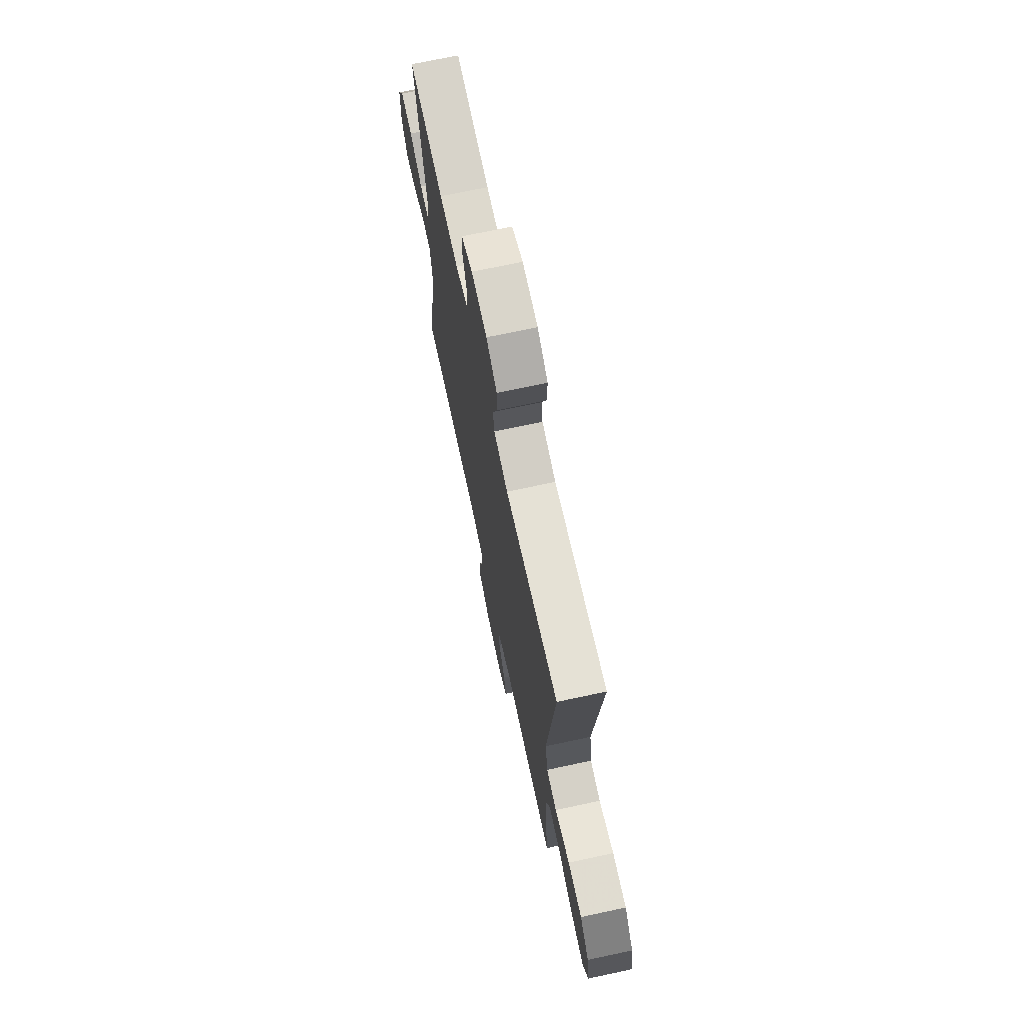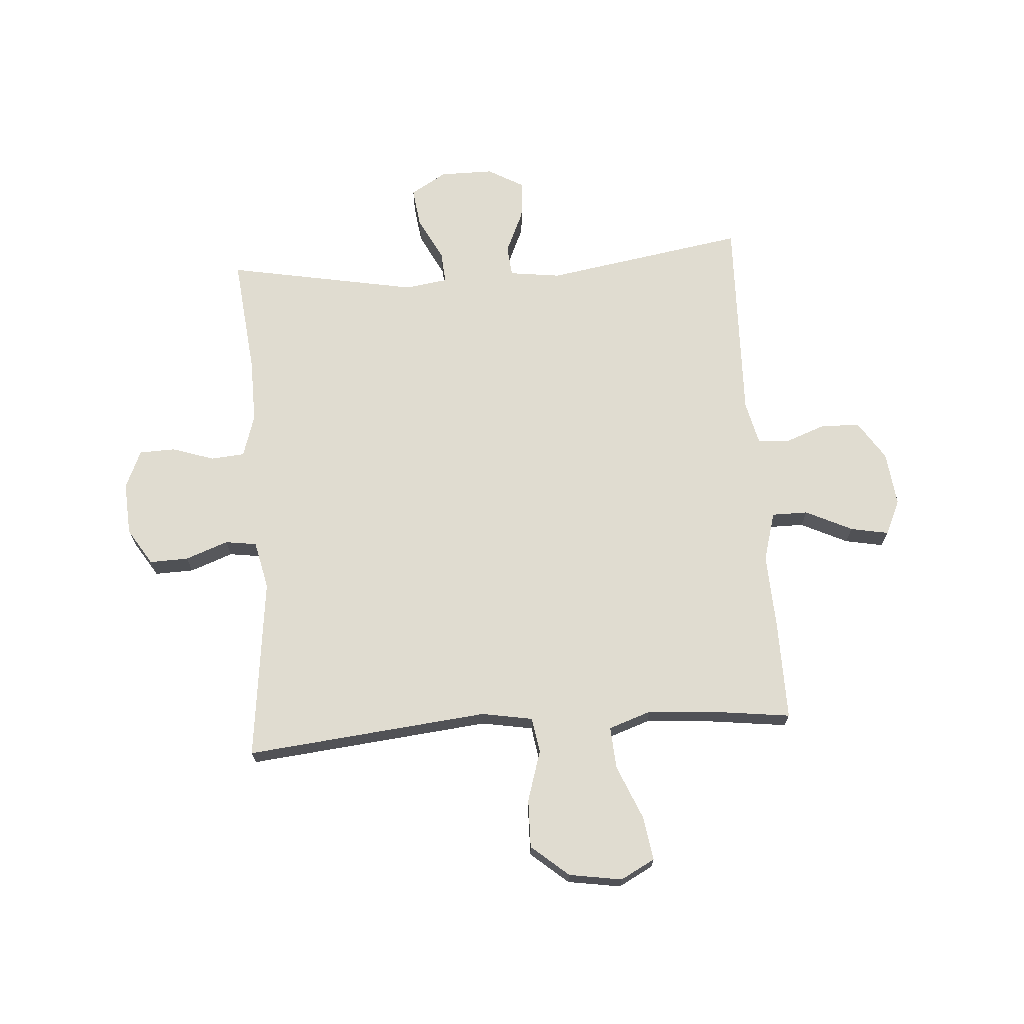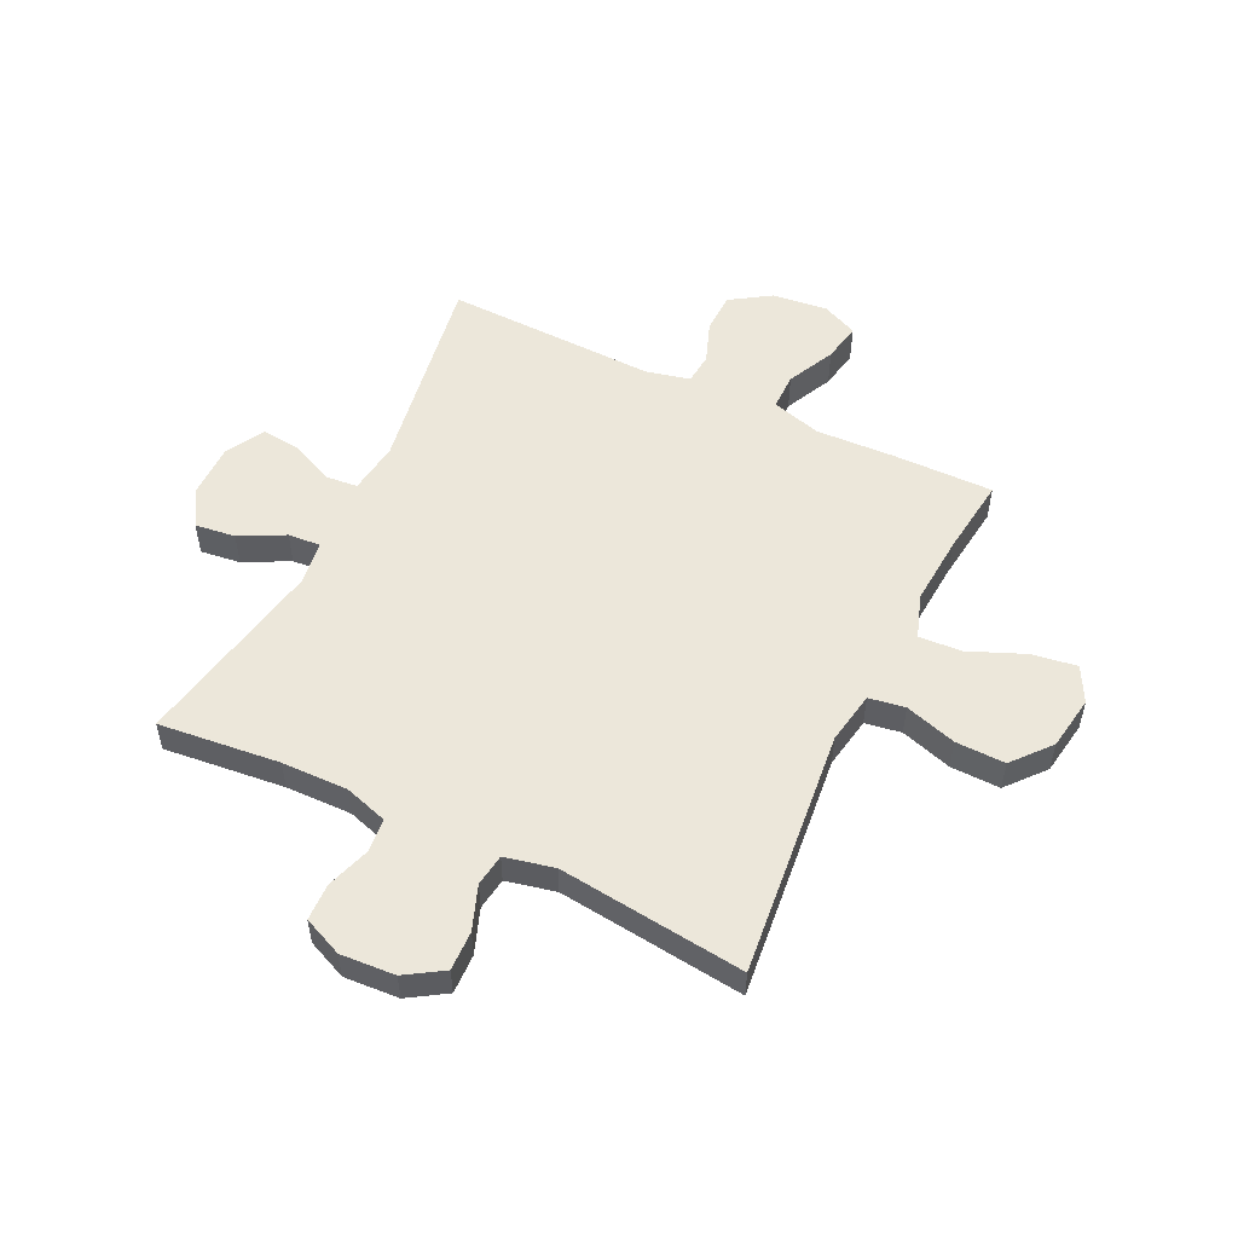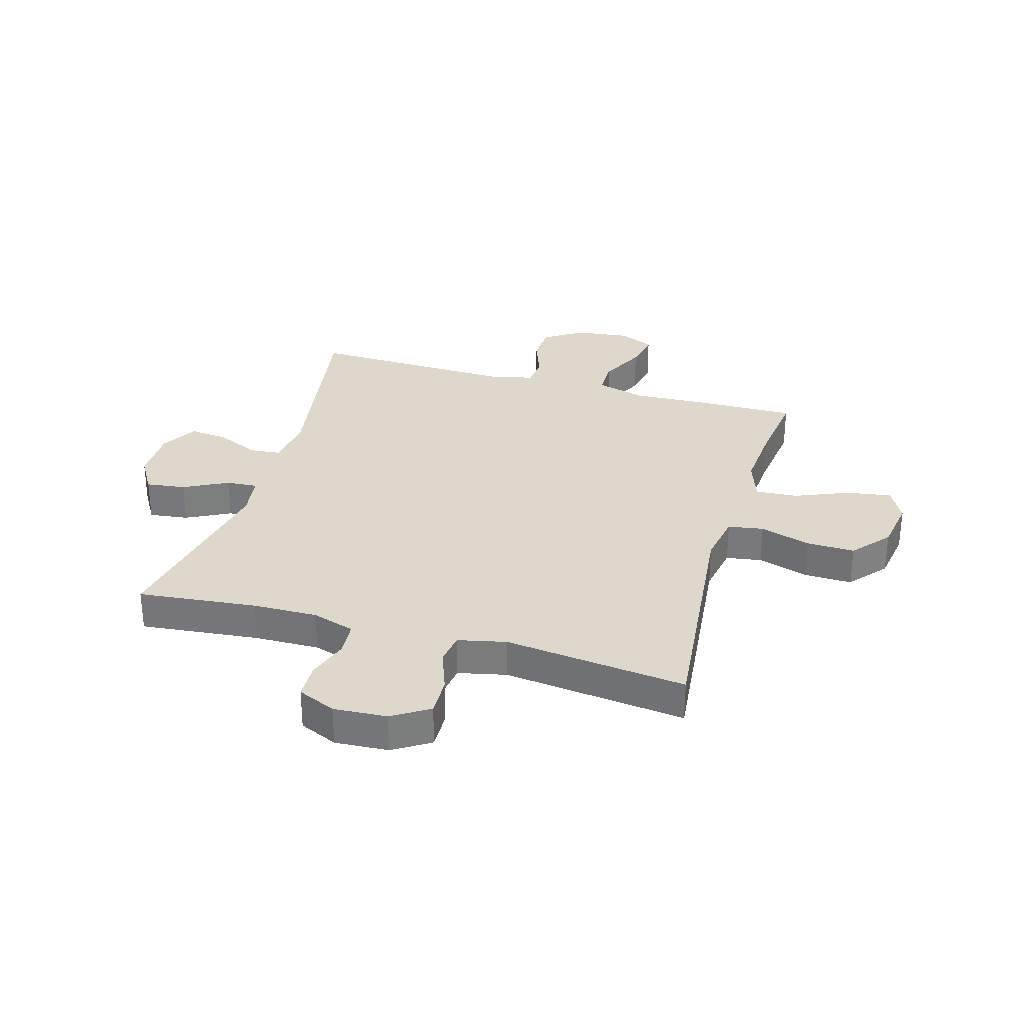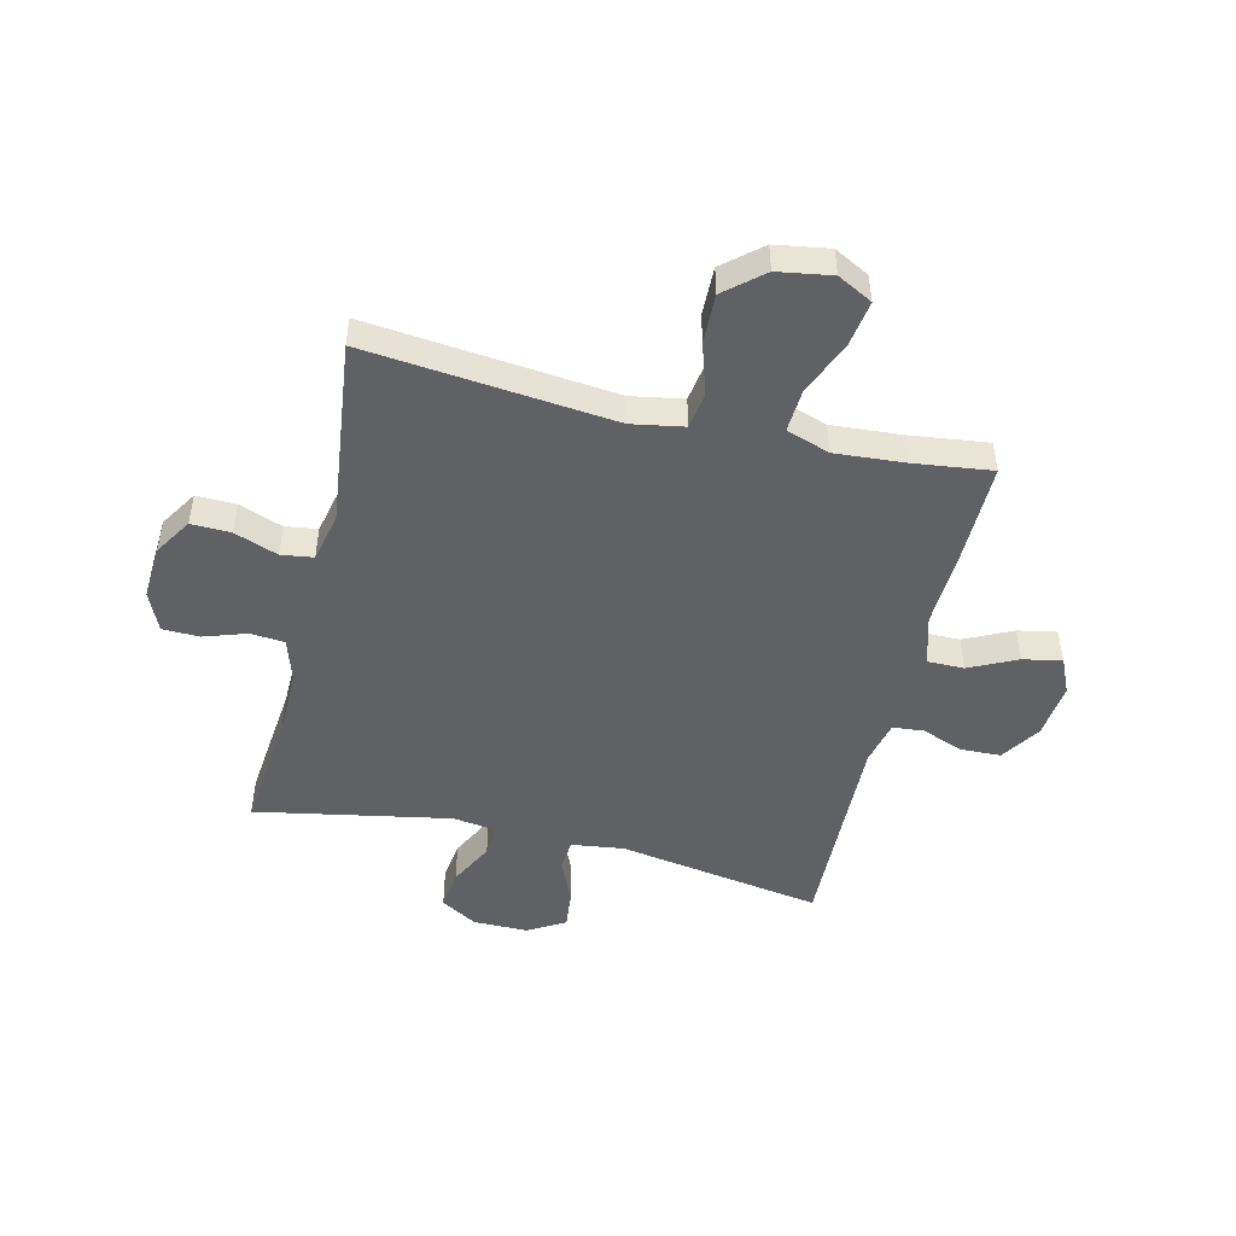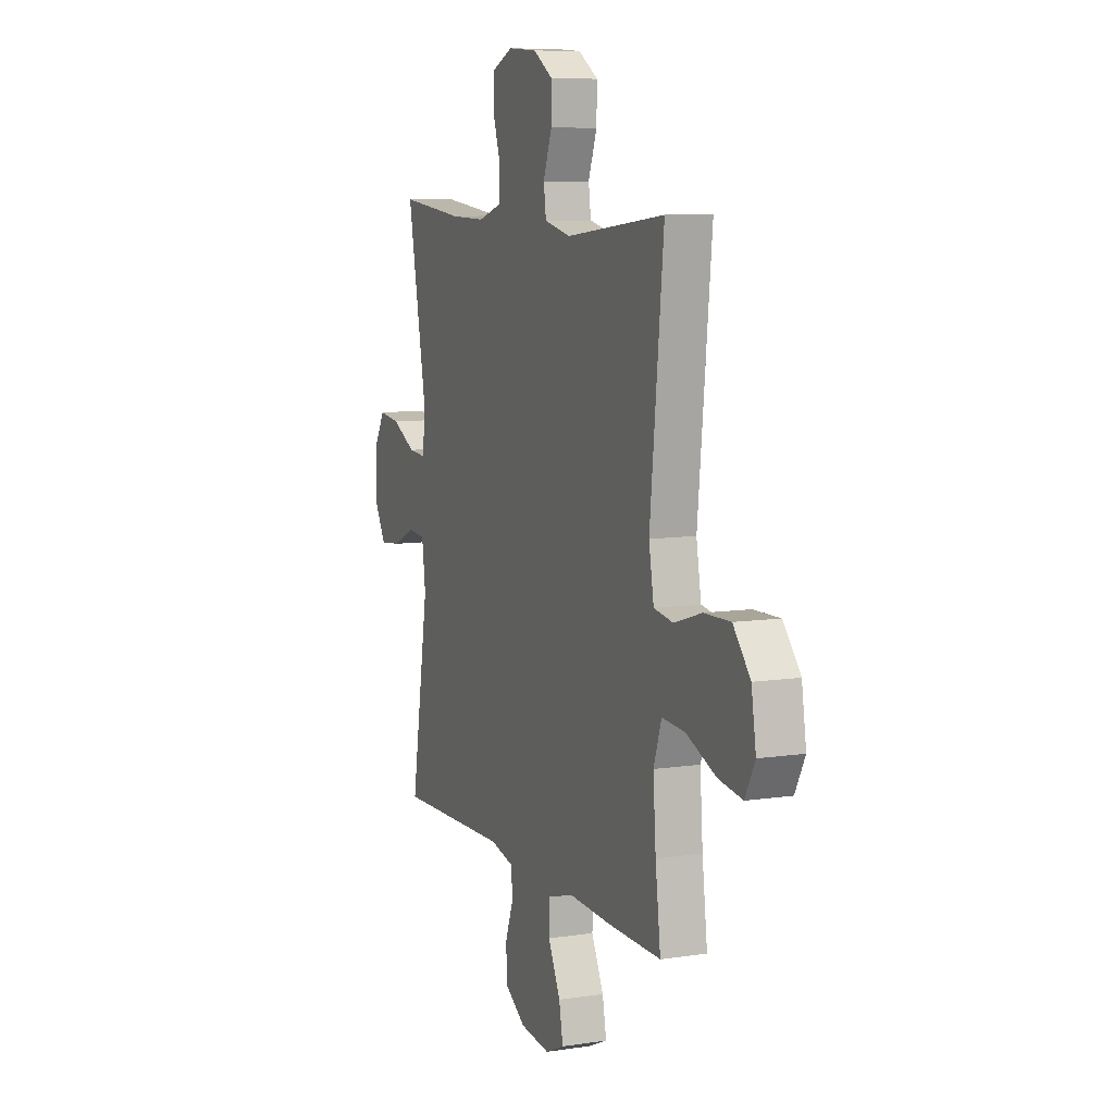
<metadata>
{"format":"obj","ext":"obj","renderer":"f3d","projection":"perspective","resolution":1024,"background":"white","views":[{"elev":71.0,"azim":77.9,"up":"+Z"},{"elev":69.6,"azim":85.9,"up":"+Y"},{"elev":53.5,"azim":25.7,"up":"+Y"},{"elev":31.1,"azim":16.1,"up":"+Y"},{"elev":-48.5,"azim":76.6,"up":"+Y"},{"elev":8.7,"azim":67.7,"up":"+Z"}]}
</metadata>
<code>
v -0.5 0.07 -0.5
v -0.441 0.07 -0.142
v -0.453 0.07 -0.051
v -0.508 0.07 -0.046
v -0.584 0.07 -0.08
v -0.652 0.07 -0.087
v -0.689 0.07 -0.022
v -0.689 0.07 0.073
v -0.651 0.07 0.137
v -0.581 0.07 0.128
v -0.503 0.07 0.088
v -0.447 0.07 0.084
v -0.436 0.07 0.16
v -0.5 0.07 0.5
v -0.289 0.07 0.478
v -0.174 0.07 0.476
v -0.098 0.07 0.5
v -0.093 0.07 0.56
v -0.118 0.07 0.635
v -0.116 0.07 0.699
v -0.048 0.07 0.729
v 0.047 0.07 0.723
v 0.112 0.07 0.682
v 0.11 0.07 0.613
v 0.082 0.07 0.537
v 0.09 0.07 0.481
v 0.176 0.07 0.462
v 0.5 0.07 0.5
v 0.456 0.07 0.069
v 0.472 0.07 -0.022
v 0.535 0.07 -0.032
v 0.625 0.07 -0.004
v 0.711 0.07 -0.002
v 0.767 0.07 -0.068
v 0.782 0.07 -0.162
v 0.75 0.07 -0.223
v 0.671 0.07 -0.211
v 0.575 0.07 -0.171
v 0.5 0.07 -0.166
v 0.474 0.07 -0.242
v 0.483 0.07 -0.364
v 0.5 0.07 -0.5
v 0.324 0.07 -0.498
v 0.188 0.07 -0.492
v 0.101 0.07 -0.517
v 0.101 0.07 -0.581
v 0.141 0.07 -0.664
v 0.154 0.07 -0.732
v 0.092 0.07 -0.76
v -0.005 0.07 -0.749
v -0.074 0.07 -0.704
v -0.076 0.07 -0.634
v -0.049 0.07 -0.561
v -0.054 0.07 -0.507
v -0.131 0.07 -0.489
v -0.5 0 -0.5
v -0.441 0 -0.142
v -0.453 0 -0.051
v -0.508 0 -0.046
v -0.584 0 -0.08
v -0.652 0 -0.087
v -0.689 0 -0.022
v -0.689 0 0.073
v -0.651 0 0.137
v -0.581 0 0.128
v -0.503 0 0.088
v -0.447 0 0.084
v -0.436 0 0.16
v -0.5 0 0.5
v -0.289 0 0.478
v -0.174 0 0.476
v -0.098 0 0.5
v -0.093 0 0.56
v -0.118 0 0.635
v -0.116 0 0.699
v -0.048 0 0.729
v 0.047 0 0.723
v 0.112 0 0.682
v 0.11 0 0.613
v 0.082 0 0.537
v 0.09 0 0.481
v 0.176 0 0.462
v 0.5 0 0.5
v 0.456 0 0.069
v 0.472 0 -0.022
v 0.535 0 -0.032
v 0.625 0 -0.004
v 0.711 0 -0.002
v 0.767 0 -0.068
v 0.782 0 -0.162
v 0.75 0 -0.223
v 0.671 0 -0.211
v 0.575 0 -0.171
v 0.5 0 -0.166
v 0.474 0 -0.242
v 0.483 0 -0.364
v 0.5 0 -0.5
v 0.324 0 -0.498
v 0.188 0 -0.492
v 0.101 0 -0.517
v 0.101 0 -0.581
v 0.141 0 -0.664
v 0.154 0 -0.732
v 0.092 0 -0.76
v -0.005 0 -0.749
v -0.074 0 -0.704
v -0.076 0 -0.634
v -0.049 0 -0.561
v -0.054 0 -0.507
v -0.131 0 -0.489
f 50 51 52 53
f 50 53 54
f 49 50 54
f 46 47 48 49
f 45 46 49 54
f 44 45 54 55
f 41 42 43 44
f 40 41 44 55
f 35 36 37 38
f 35 38 39
f 34 35 39
f 31 32 33 34
f 31 34 39
f 30 31 39 40
f 27 28 29
f 26 27 29 30
f 22 23 24 25
f 22 25 26
f 21 22 26
f 18 19 20 21
f 17 18 21 26
f 16 17 26 30
f 13 14 15
f 12 13 15 16
f 8 9 10 11
f 8 11 12
f 7 8 12
f 4 5 6 7
f 3 4 7 12
f 2 3 12 16
f 16 30 40 55
f 1 2 16 55
f 108 107 106 105
f 109 108 105
f 109 105 104
f 104 103 102 101
f 109 104 101 100
f 110 109 100 99
f 99 98 97 96
f 110 99 96 95
f 93 92 91 90
f 94 93 90
f 94 90 89
f 89 88 87 86
f 94 89 86
f 95 94 86 85
f 84 83 82
f 85 84 82 81
f 80 79 78 77
f 81 80 77
f 81 77 76
f 76 75 74 73
f 81 76 73 72
f 85 81 72 71
f 70 69 68
f 71 70 68 67
f 66 65 64 63
f 67 66 63
f 67 63 62
f 62 61 60 59
f 67 62 59 58
f 71 67 58 57
f 110 95 85 71
f 110 71 57 56
f 1 56 57 2
f 2 57 58 3
f 3 58 59 4
f 4 59 60 5
f 5 60 61 6
f 6 61 62 7
f 7 62 63 8
f 8 63 64 9
f 9 64 65 10
f 10 65 66 11
f 11 66 67 12
f 12 67 68 13
f 13 68 69 14
f 14 69 70 15
f 15 70 71 16
f 16 71 72 17
f 17 72 73 18
f 18 73 74 19
f 19 74 75 20
f 20 75 76 21
f 21 76 77 22
f 22 77 78 23
f 23 78 79 24
f 24 79 80 25
f 25 80 81 26
f 26 81 82 27
f 27 82 83 28
f 28 83 84 29
f 29 84 85 30
f 30 85 86 31
f 31 86 87 32
f 32 87 88 33
f 33 88 89 34
f 34 89 90 35
f 35 90 91 36
f 36 91 92 37
f 37 92 93 38
f 38 93 94 39
f 39 94 95 40
f 40 95 96 41
f 41 96 97 42
f 42 97 98 43
f 43 98 99 44
f 44 99 100 45
f 45 100 101 46
f 46 101 102 47
f 47 102 103 48
f 48 103 104 49
f 49 104 105 50
f 50 105 106 51
f 51 106 107 52
f 52 107 108 53
f 53 108 109 54
f 54 109 110 55
f 55 110 56 1

</code>
